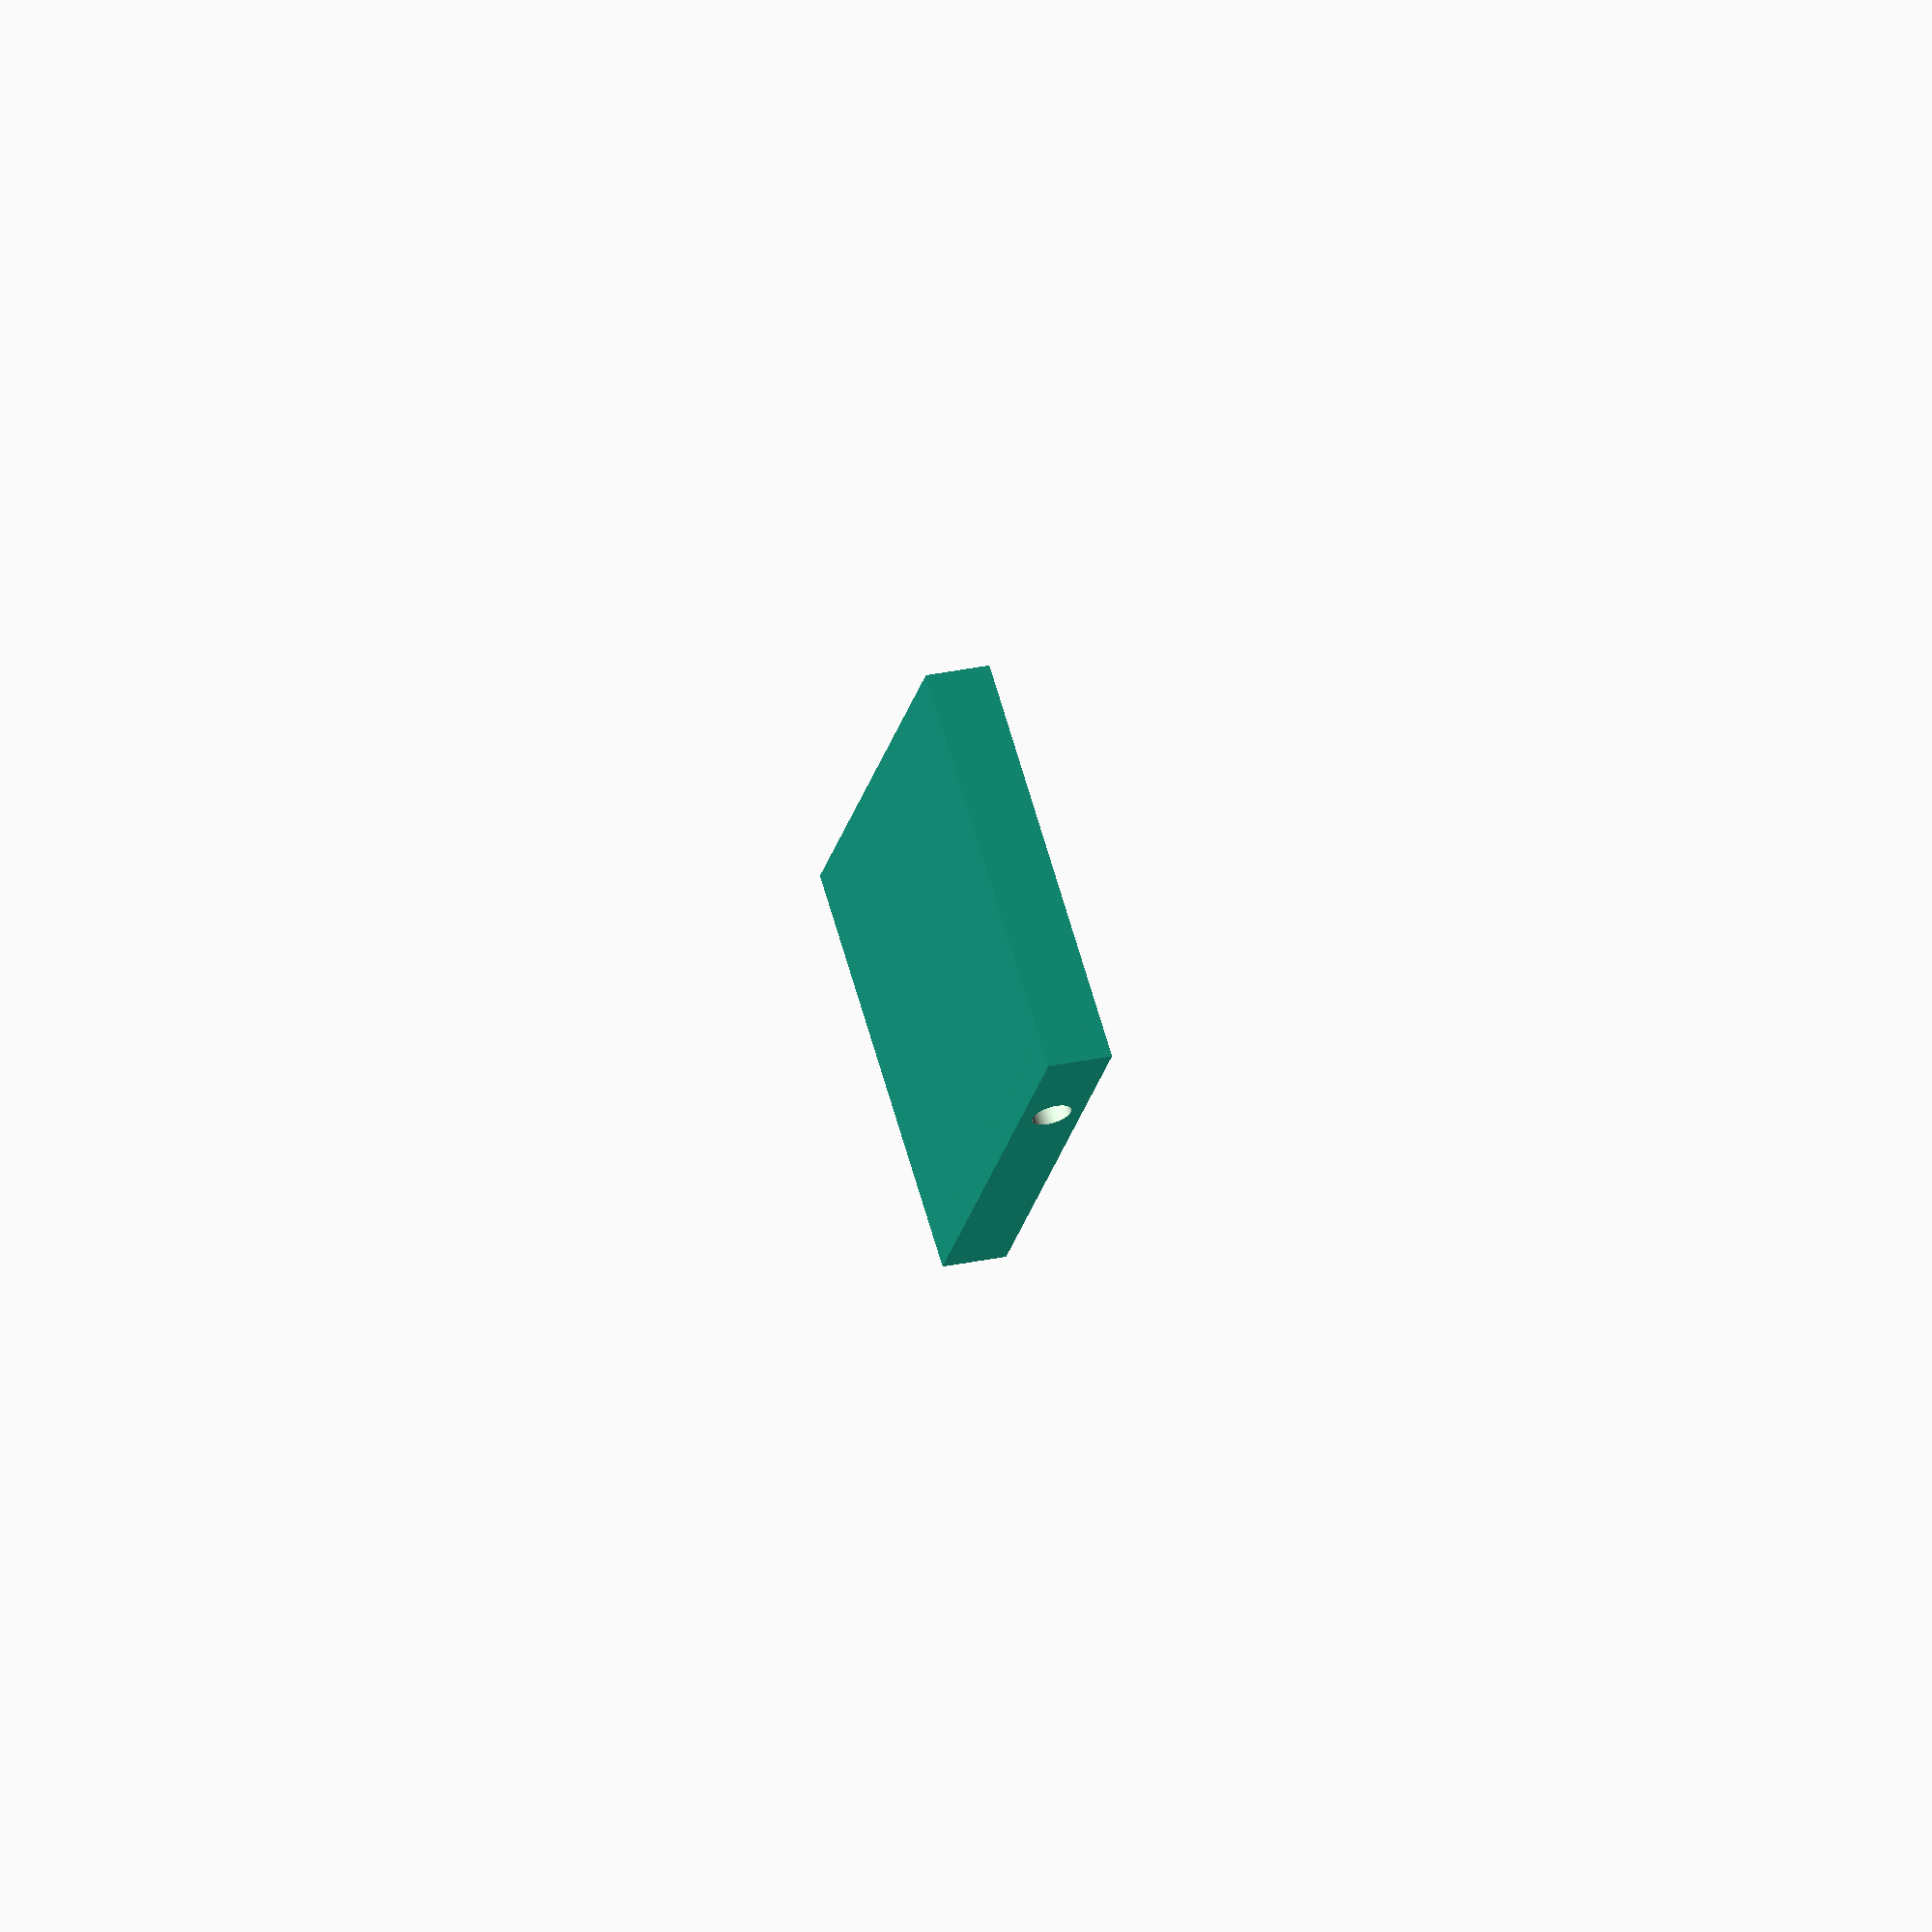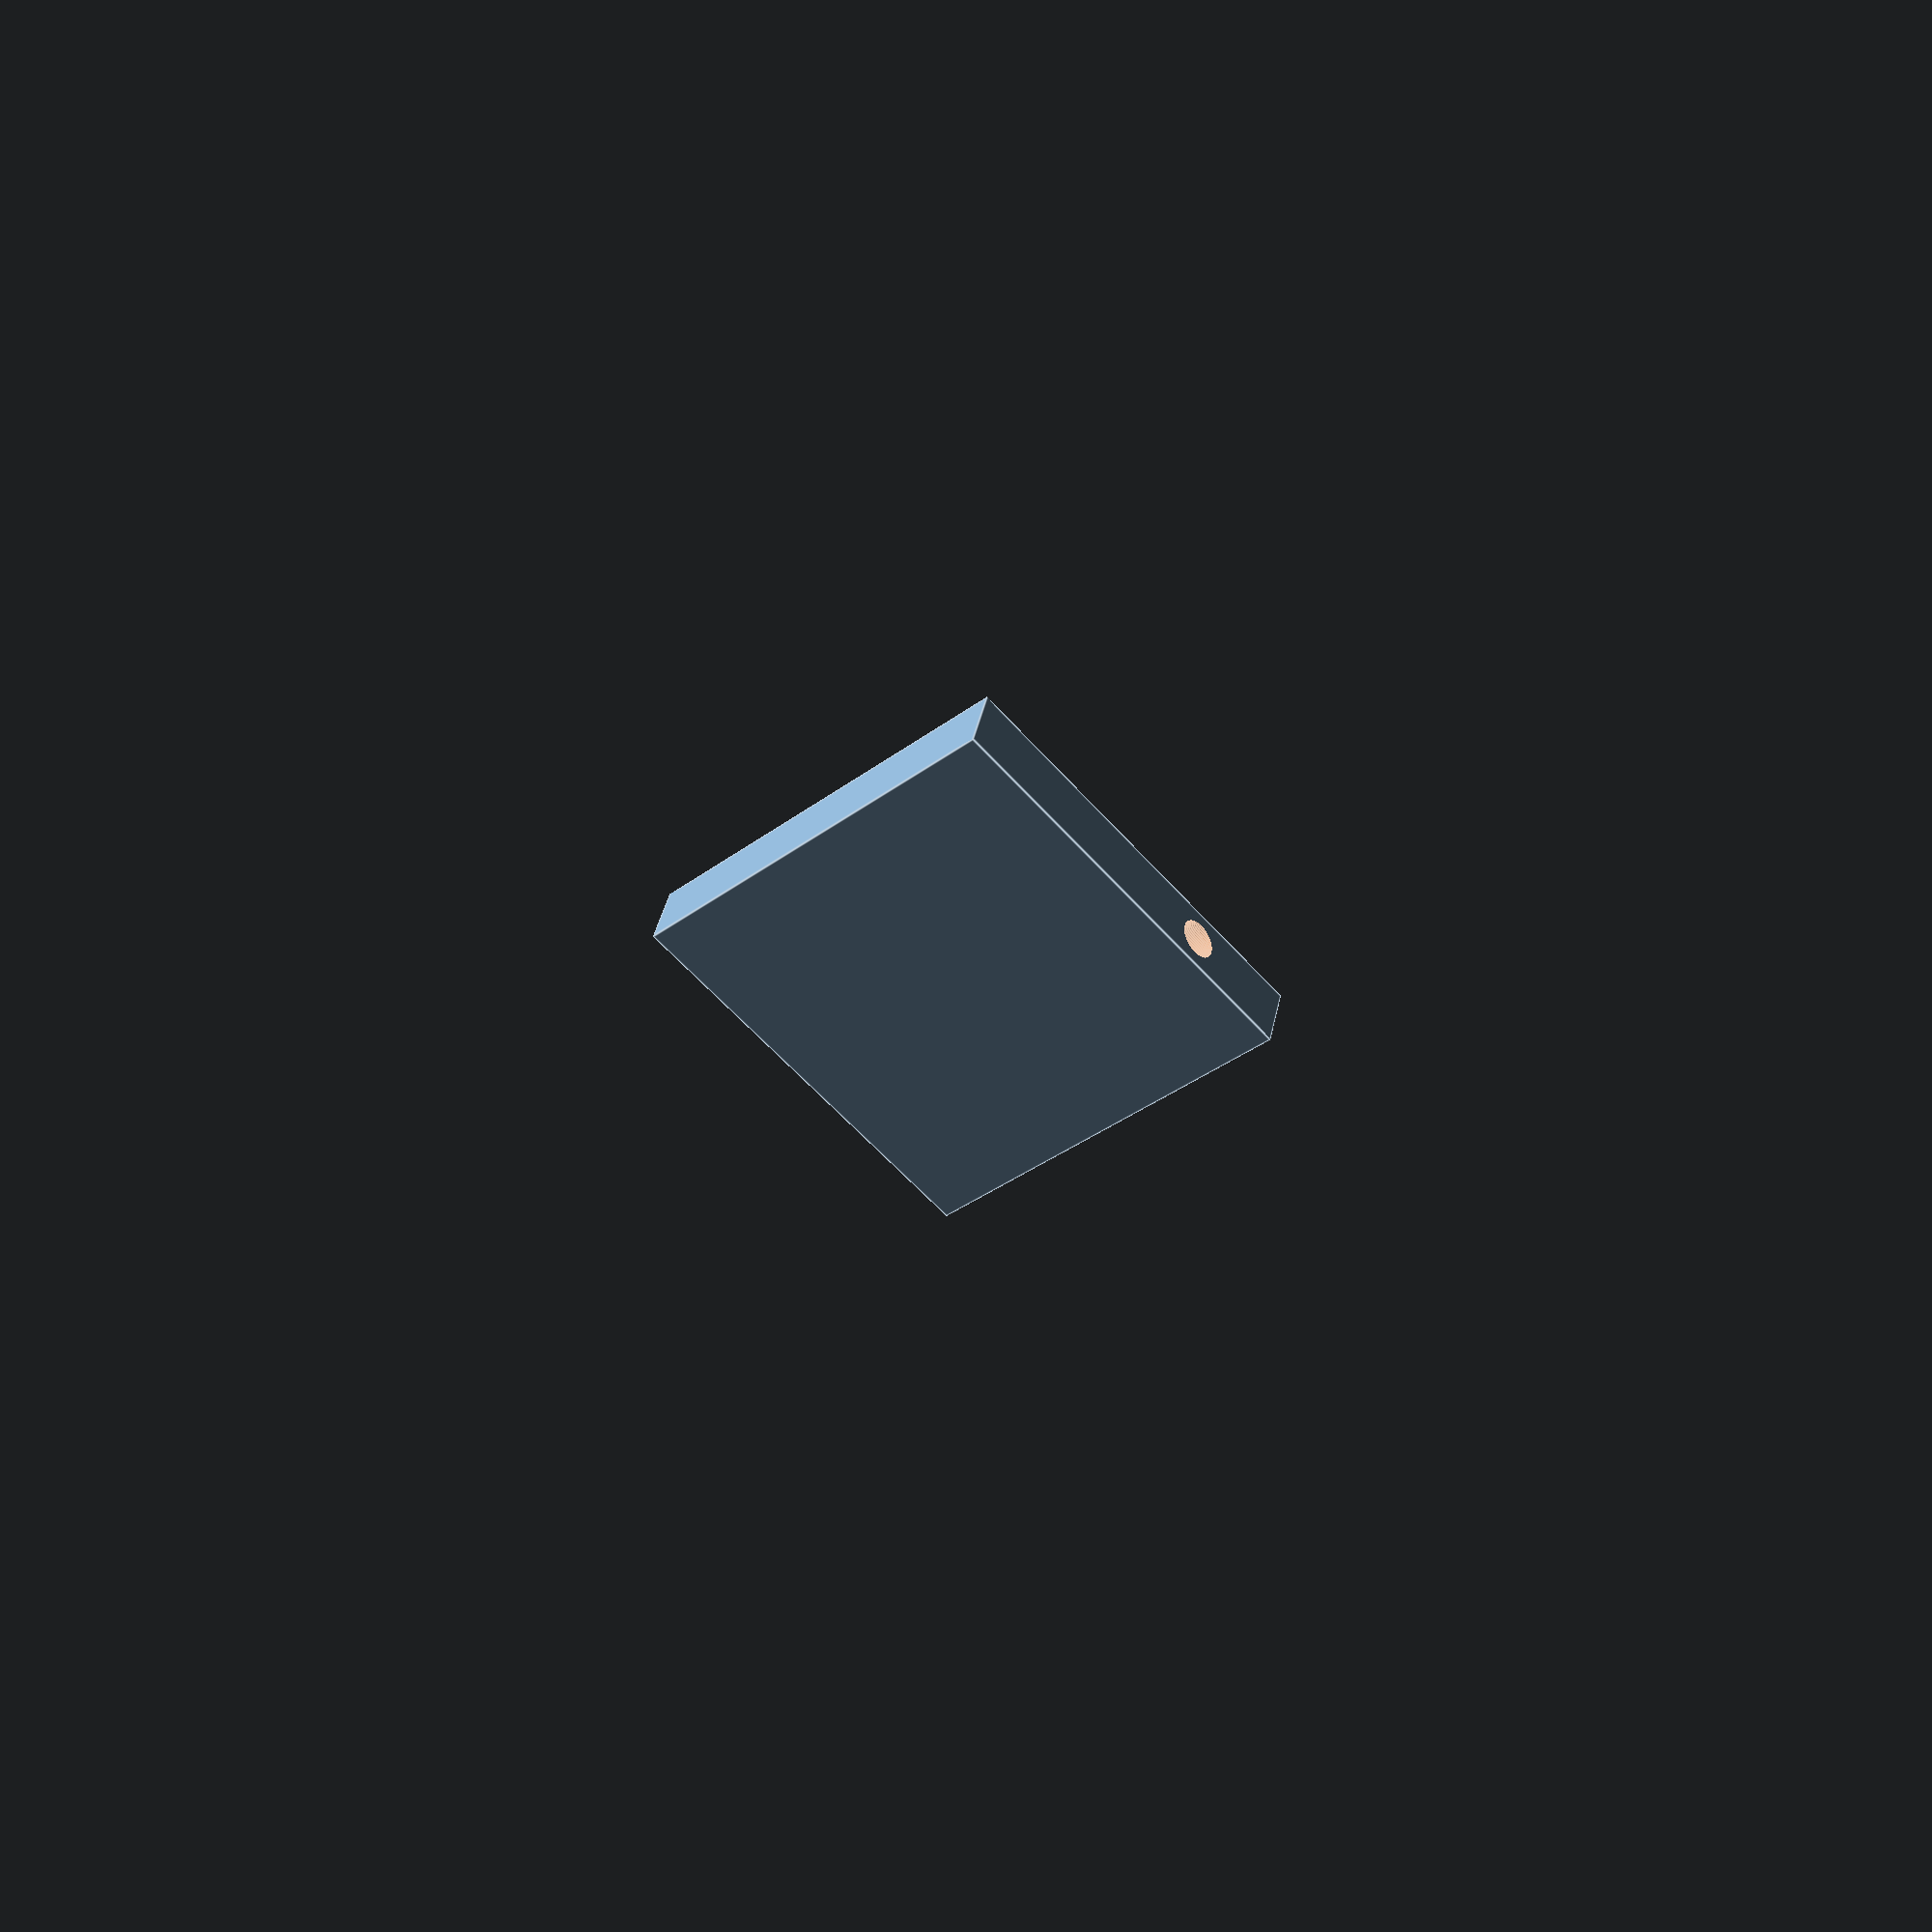
<openscad>

// Unit [mm]
//Outside
OT = 20;
OW = 130;
OL = 130;
//Inside
IT = OT - 5*2;
IW = OW - 10*2;
IL = OL - 10*2;
//Inlet connectors
Inlet_length=15;
Inlet_r=6;

//Matrix set min and max Frac apperture 
seed=42;
Apmin=0.2;
Apmax=0.8;

// Generate Large fractures
//Lfrac_ap=10;
//Lfrac_length=30;
//Lfrac_ap2=5;
//Lfrac_length2=20;

difference(){
    cube([OW,OL,OT],center=true);
    union(){
    Fractures(); 
    translate([15,40,0]){
            rotate([0,0,15]){
            cube([Lfrac_length,Lfrac_ap,IT], center = true);        
        }}
    translate([-30,-40,0]){
            rotate([0,0,105]){
            cube([Lfrac_length2,Lfrac_ap2,IT], center = true);        
        }}
    translate([30,60,0]){
        rotate([90,0,0]){
        cylinder(h=Inlet_length, r1=Inlet_r, r2=Inlet_r, $fn = 100,     center=true);
        }}
    translate([-30,-60,0]){
        rotate([90,0,0]){
        cylinder(h=Inlet_length, r1=Inlet_r, r2=Inlet_r, $fn = 100,     center=true);
        }} 
    }
}   



module Fractures(){
    difference(){
       union(){
            for (i= [-10 : 10]) {
                for (j= [-10 : 10]){
                    ap = rands(Apmin,Apmax,seed)[0];
                    echo(5*i,5*j,ap);
                translate([5*i,5*j,0])rotate([0,0,45])cube([             ap,7.5,IT],center= true);    
            }  
        }
          for (i= [-10 : 10]) {
                for (j= [-10 : 10]){                
                    ap = rands(Apmin,Apmax, seed)[0];
                    echo(5*i,5*j,ap);
                    translate([5*i,5*j,0])rotate([0,0,-45])cube([            ap,7.5,IT],center= true);
            }
        }
        }
        union(){
            translate([IW,0,0])cube([IW,3*IW,300],center= true);
            translate([-IW,0,0])cube([IW,3*IW,300],center= true);
            translate([0,IW,0])cube([3*IW,IW,300],center= true);
            translate([0,-IW,0])cube([3*IW,IW,300],center= true);

    }
    }   
}

</openscad>
<views>
elev=156.5 azim=229.2 roll=291.4 proj=o view=wireframe
elev=319.8 azim=47.5 roll=11.6 proj=p view=edges
</views>
